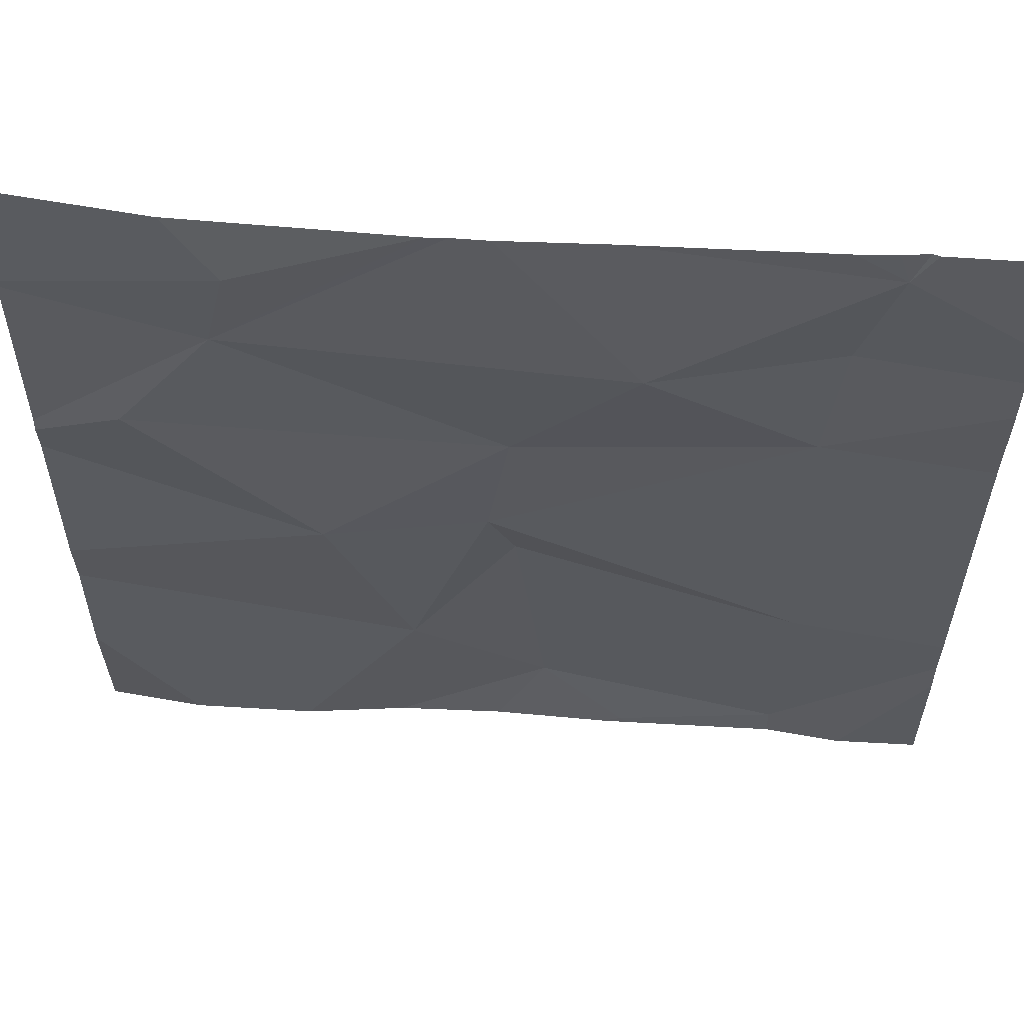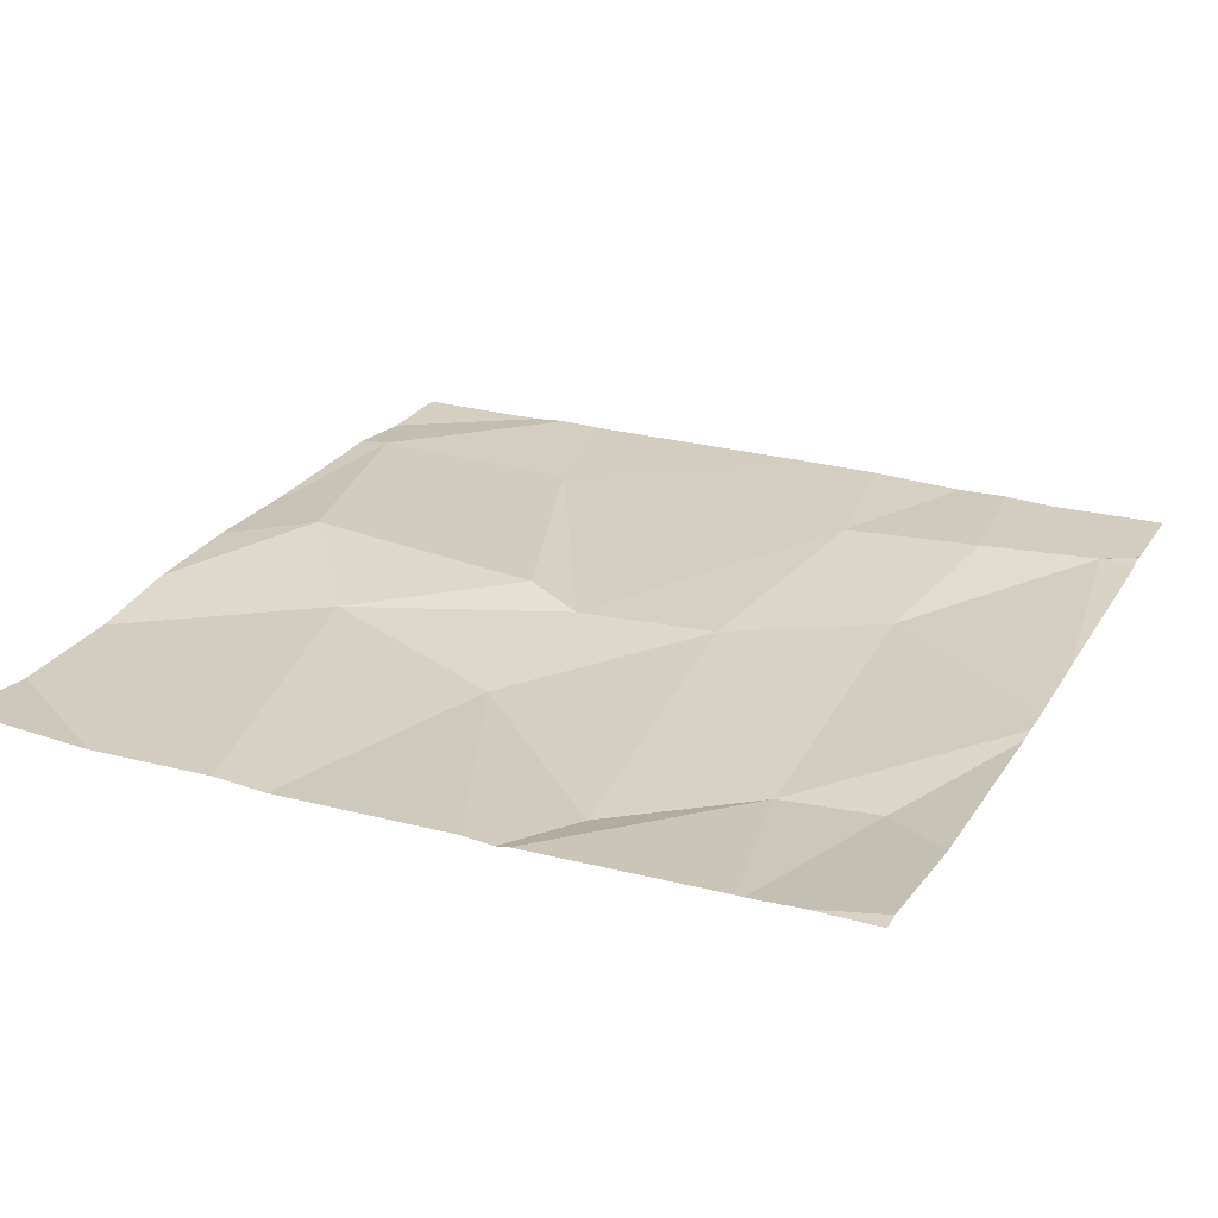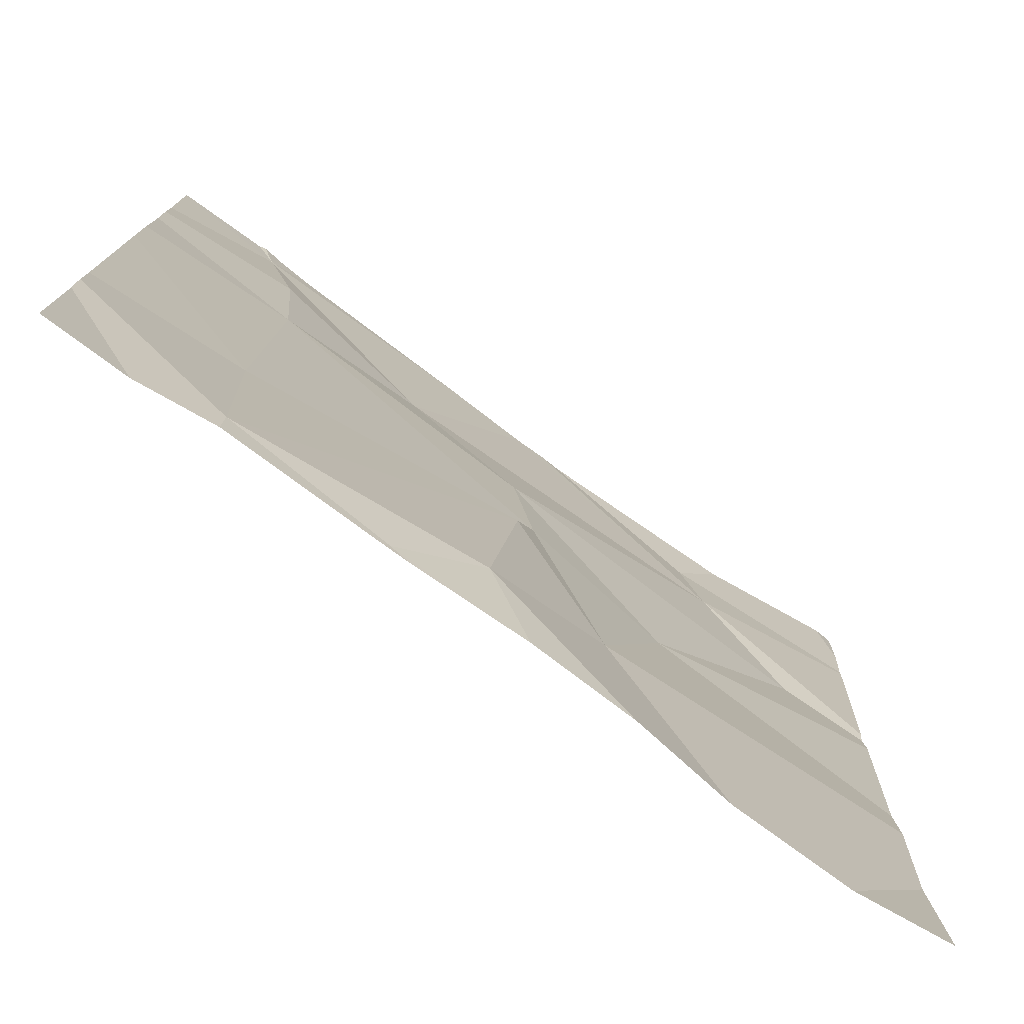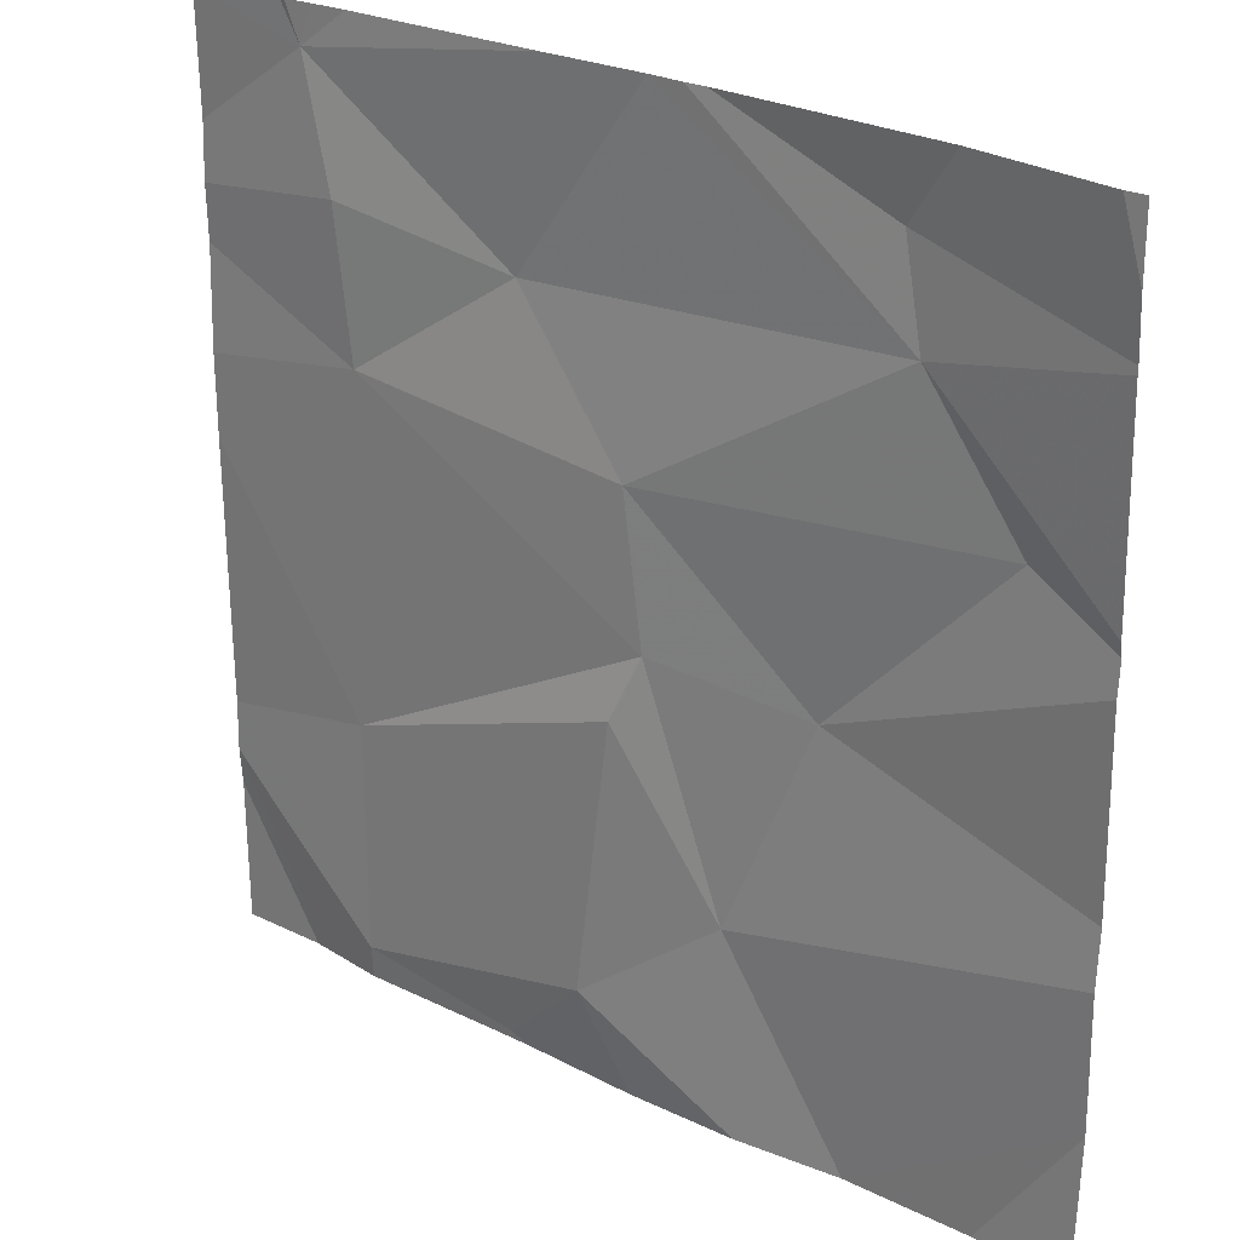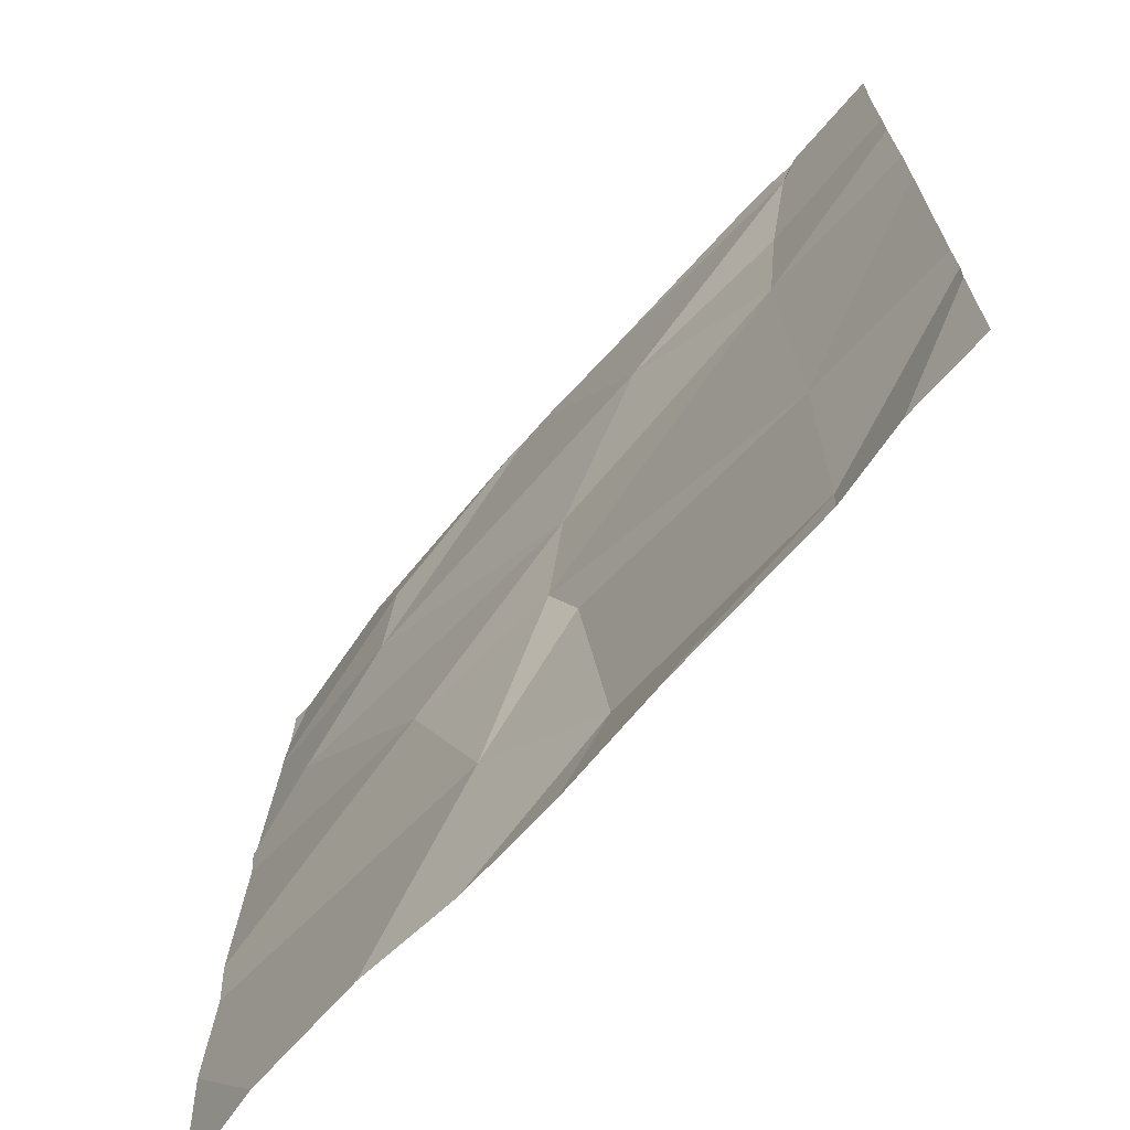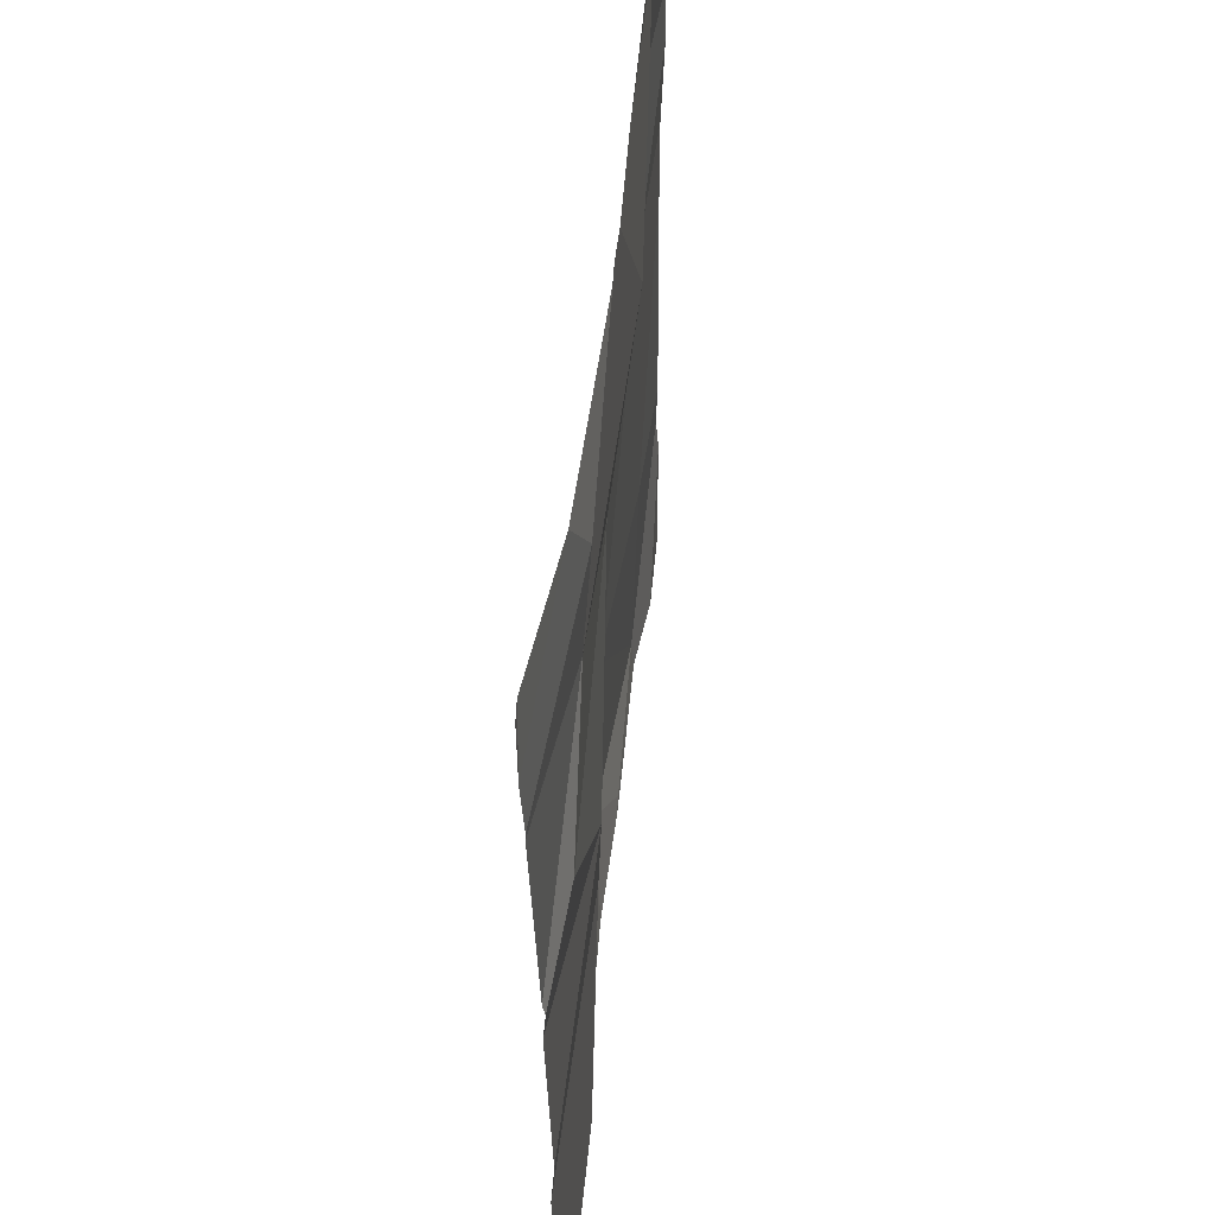
<metadata>
{"format":"obj","ext":"obj","renderer":"f3d","projection":"perspective","resolution":1024,"background":"white","views":[{"elev":59.3,"azim":-175.8,"up":"+Y"},{"elev":25.3,"azim":115.1,"up":"+Z"},{"elev":-77.2,"azim":-35.7,"up":"+Y"},{"elev":26.1,"azim":38.7,"up":"+Y"},{"elev":-69.4,"azim":-130.9,"up":"+Y"},{"elev":51.6,"azim":96.2,"up":"+Y"}]}
</metadata>
<code>
v -97.41 269.9 490.7
v -96.58 269.6 490.7
v -96.58 269.9 490.7
v -97.37 269.8 490.7
v -97.35 269.7 490.7
v -96.58 269.4 490.7
v -96.58 269.6 490.7
v -97.36 269.3 490.7
v -97.36 269.1 490.7
v -96.58 269.9 490.7
v -96.58 270 490.7
v -97.09 269.1 490.7
v -97.18 269 490.7
v -96.95 269.2 490.7
v -97.35 270 490.7
v -97.42 270 490.7
v -96.8 269.9 490.7
v -96.93 269 490.7
v -96.82 269 490.7
v -96.86 269.5 490.7
v -97.03 269.5 490.7
v -97.06 269.4 490.7
v -97.05 269.6 490.7
v -97.15 270 490.7
v -97.18 269.8 490.7
v -97.04 269 490.7
v -97.36 269 490.7
v -96.67 269.7 490.7
v -96.77 269.8 490.7
v -97.53 269.8 490.7
v -97.53 269.7 490.7
v -97.53 269.6 490.7
v -97.53 269.6 490.7
v -97.53 269.3 490.7
v -97.53 269.2 490.7
v -97.53 269.9 490.7
v -97.53 270 490.7
v -97.39 270 490.7
v -97.53 269.2 490.7
v -96.58 269.8 490.7
v -96.58 269.6 490.7
v -96.58 269.2 490.7
v -97.43 270 490.7
v -96.58 269.3 490.7
v -97.16 269 490.7
v -97.19 269 490.7
v -96.68 269 490.7
v -97.43 269 490.7
v -97.44 269 490.7
v -97.53 269 490.7
v -96.59 269 490.7
v -96.58 269 490.7
v -96.98 270 490.7
v -96.75 270 490.7
v -97.04 270 490.7
v -97 270 490.7
v -96.6 270 490.7
v -97.53 270 490.7
f 5 4 30
f 32 5 33
f 41 29 7
f 9 8 34
f 54 17 10
f 40 29 41
f 27 35 48
f 30 1 36
f 13 12 9
f 19 12 18
f 14 20 21
f 8 22 21
f 21 23 5
f 5 8 21
f 26 13 45
f 1 4 25
f 13 9 27
f 5 25 4
f 9 12 22
f 5 23 25
f 22 8 9
f 24 25 55
f 46 13 27
f 10 17 3
f 23 21 20
f 45 13 46
f 28 20 2
f 25 23 29
f 55 29 56
f 53 17 54
f 24 1 25
f 28 29 23
f 29 17 53
f 29 28 7
f 28 23 20
f 3 29 40
f 6 14 44
f 22 14 21
f 12 14 22
f 42 14 19
f 7 28 2
f 26 12 13
f 30 4 1
f 31 5 30
f 2 20 6
f 32 8 5
f 6 20 14
f 18 12 26
f 33 5 31
f 34 8 32
f 3 17 29
f 35 9 34
f 15 1 24
f 36 1 37
f 54 10 57
f 37 1 43
f 38 1 15
f 48 39 49
f 19 14 12
f 27 9 35
f 44 14 42
f 47 42 19
f 16 1 38
f 48 35 39
f 49 39 50
f 43 1 16
f 51 42 47
f 52 42 51
f 55 25 29
f 56 29 53
f 57 10 11
f 58 37 43

</code>
